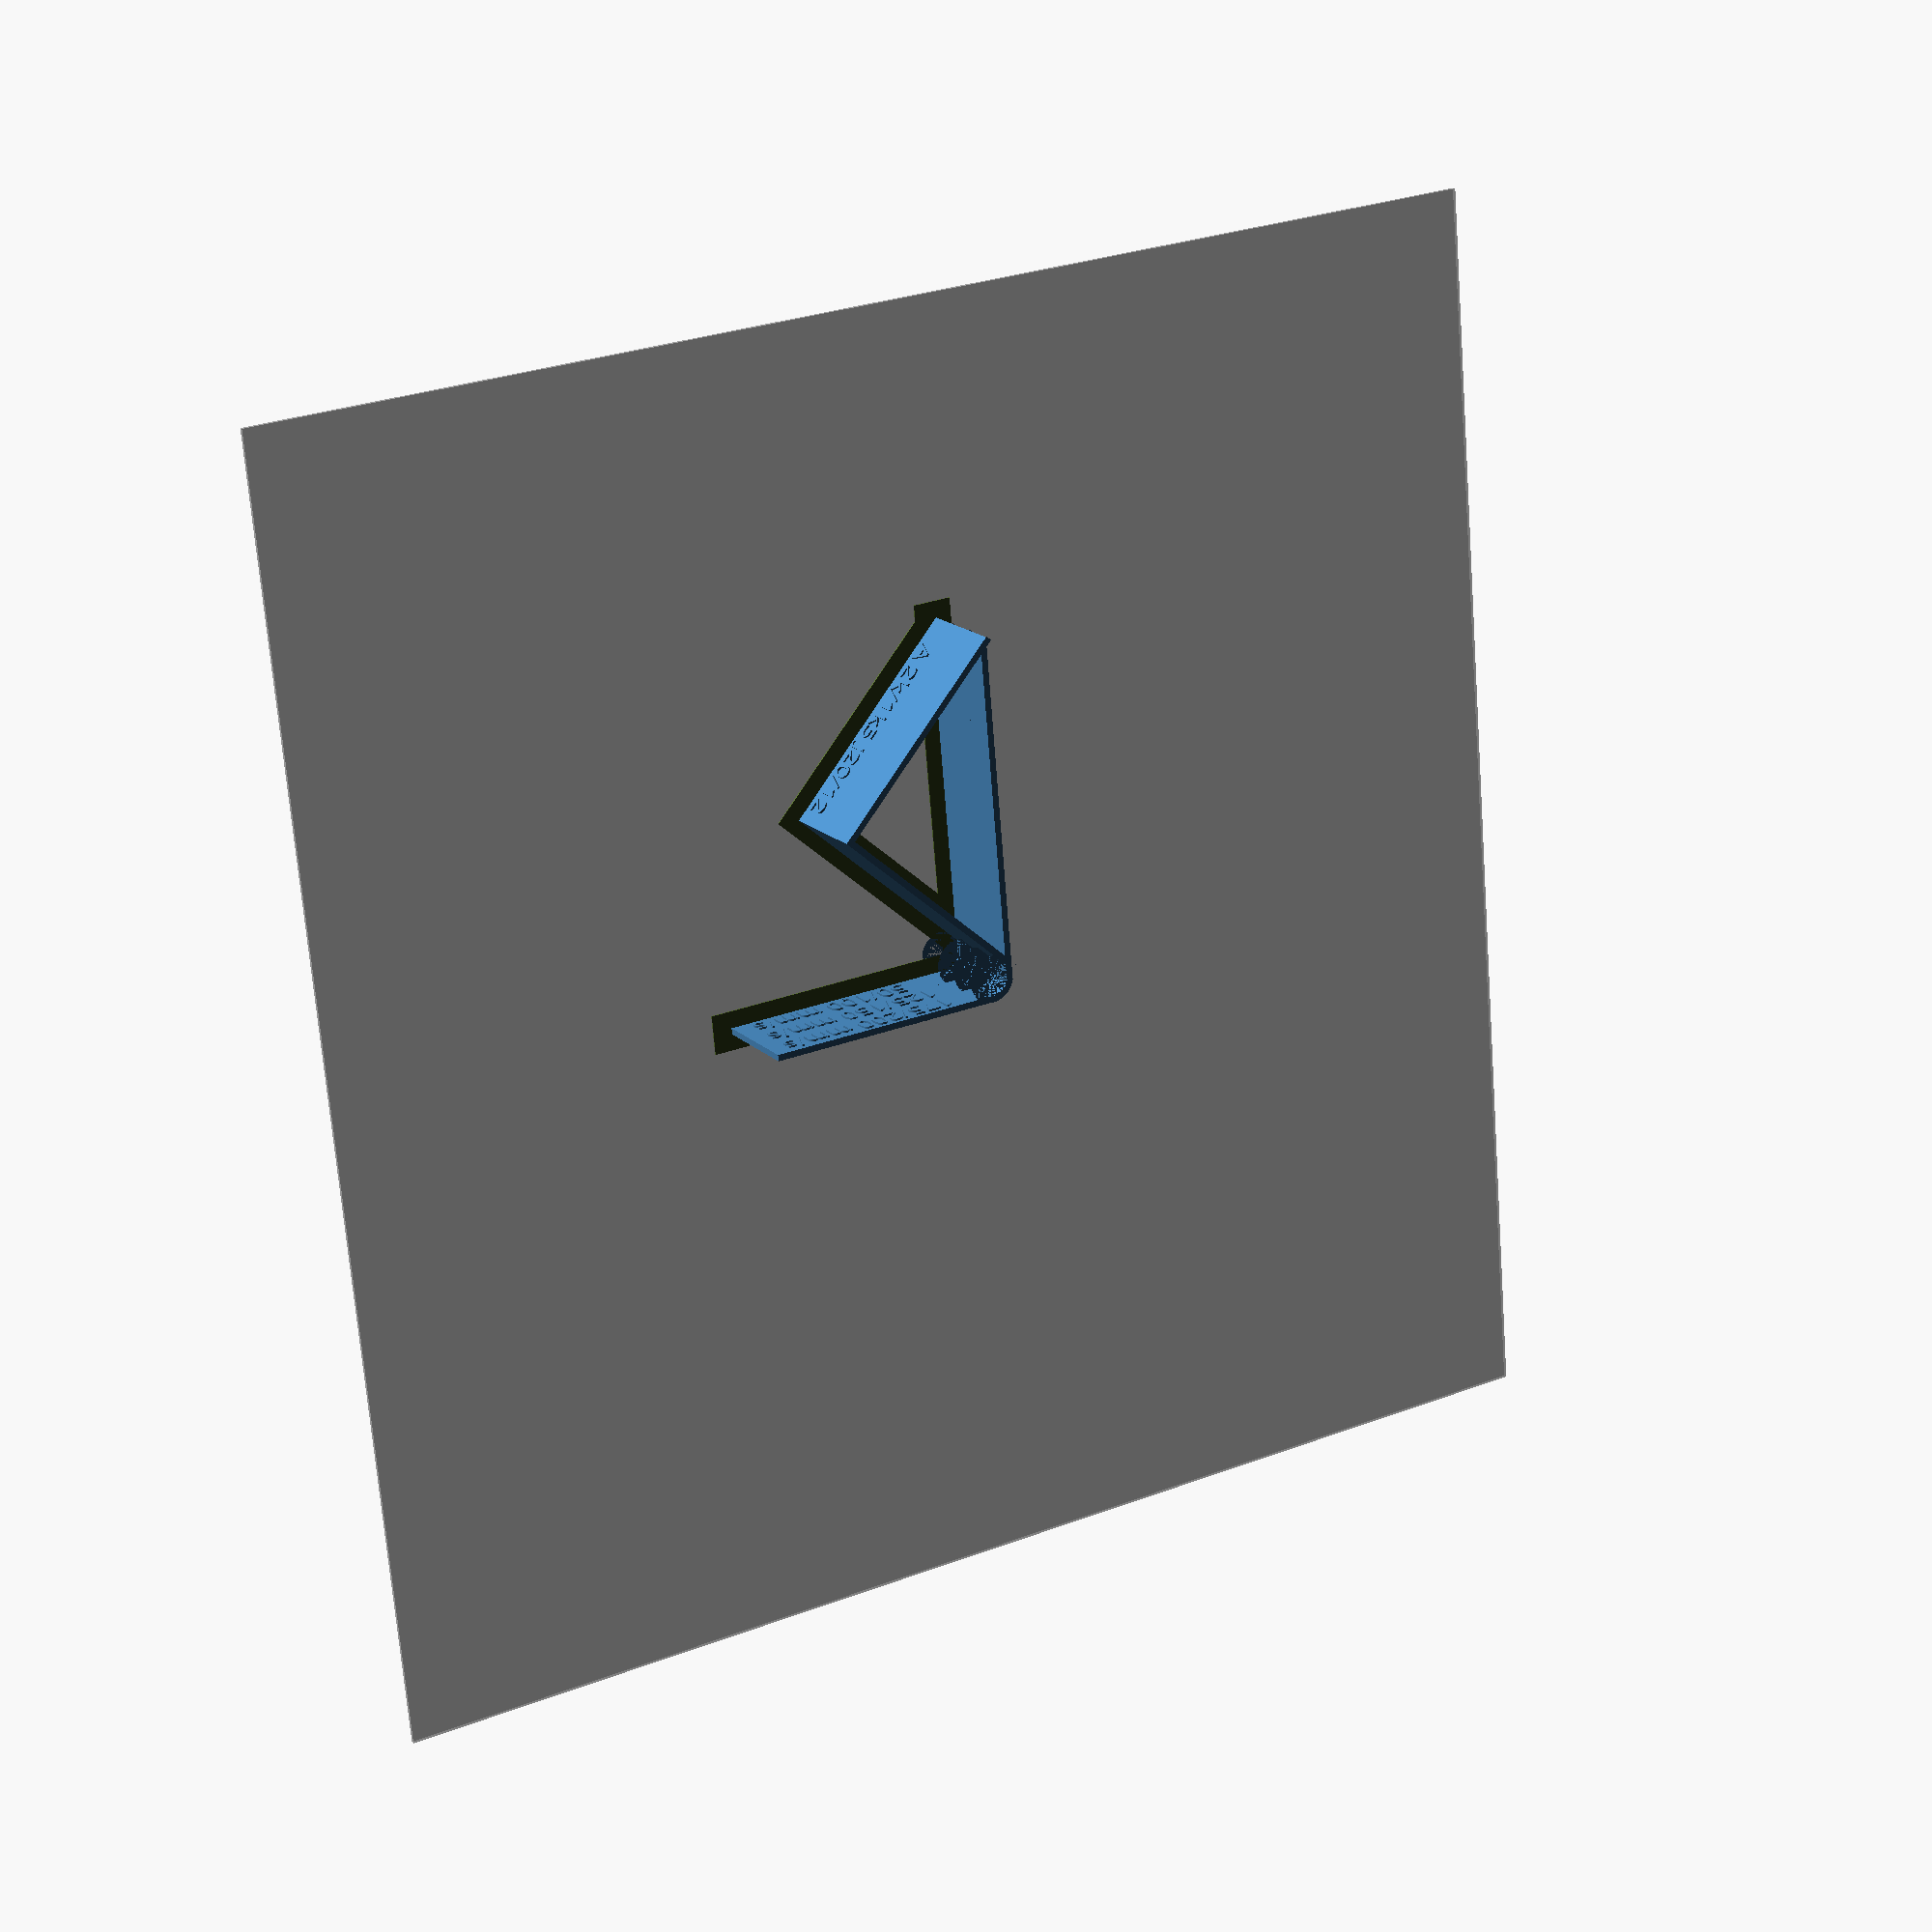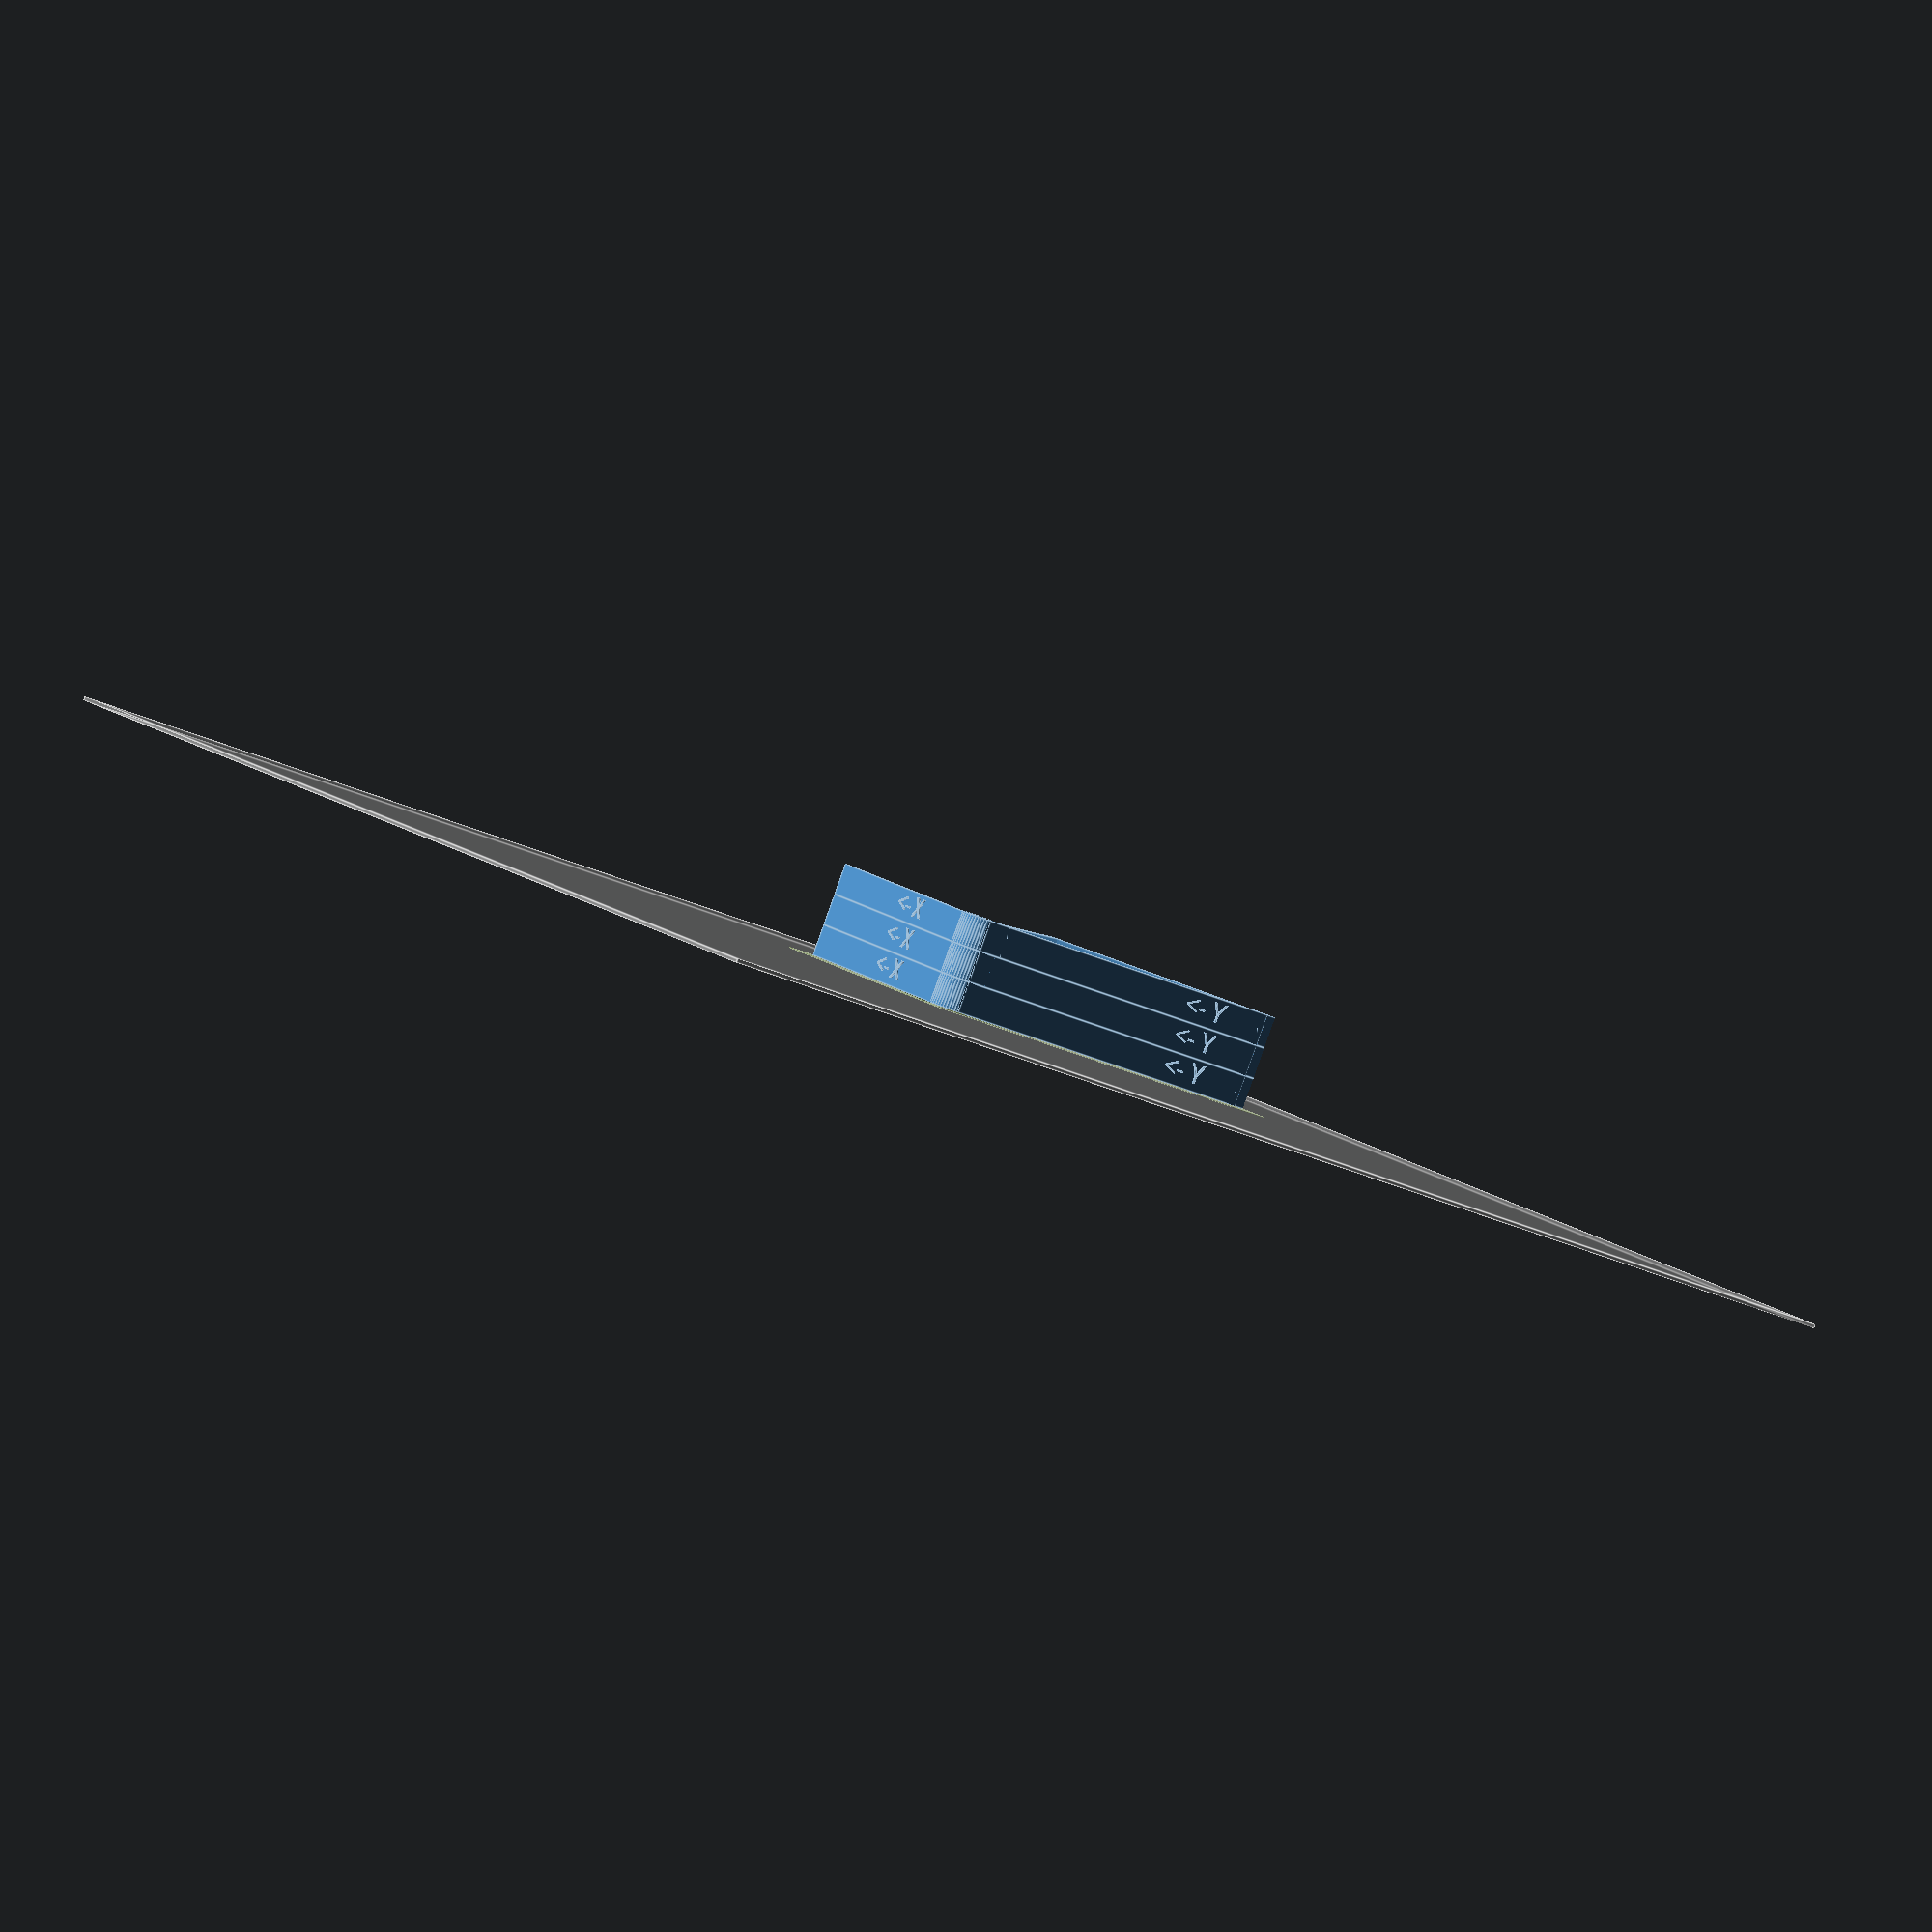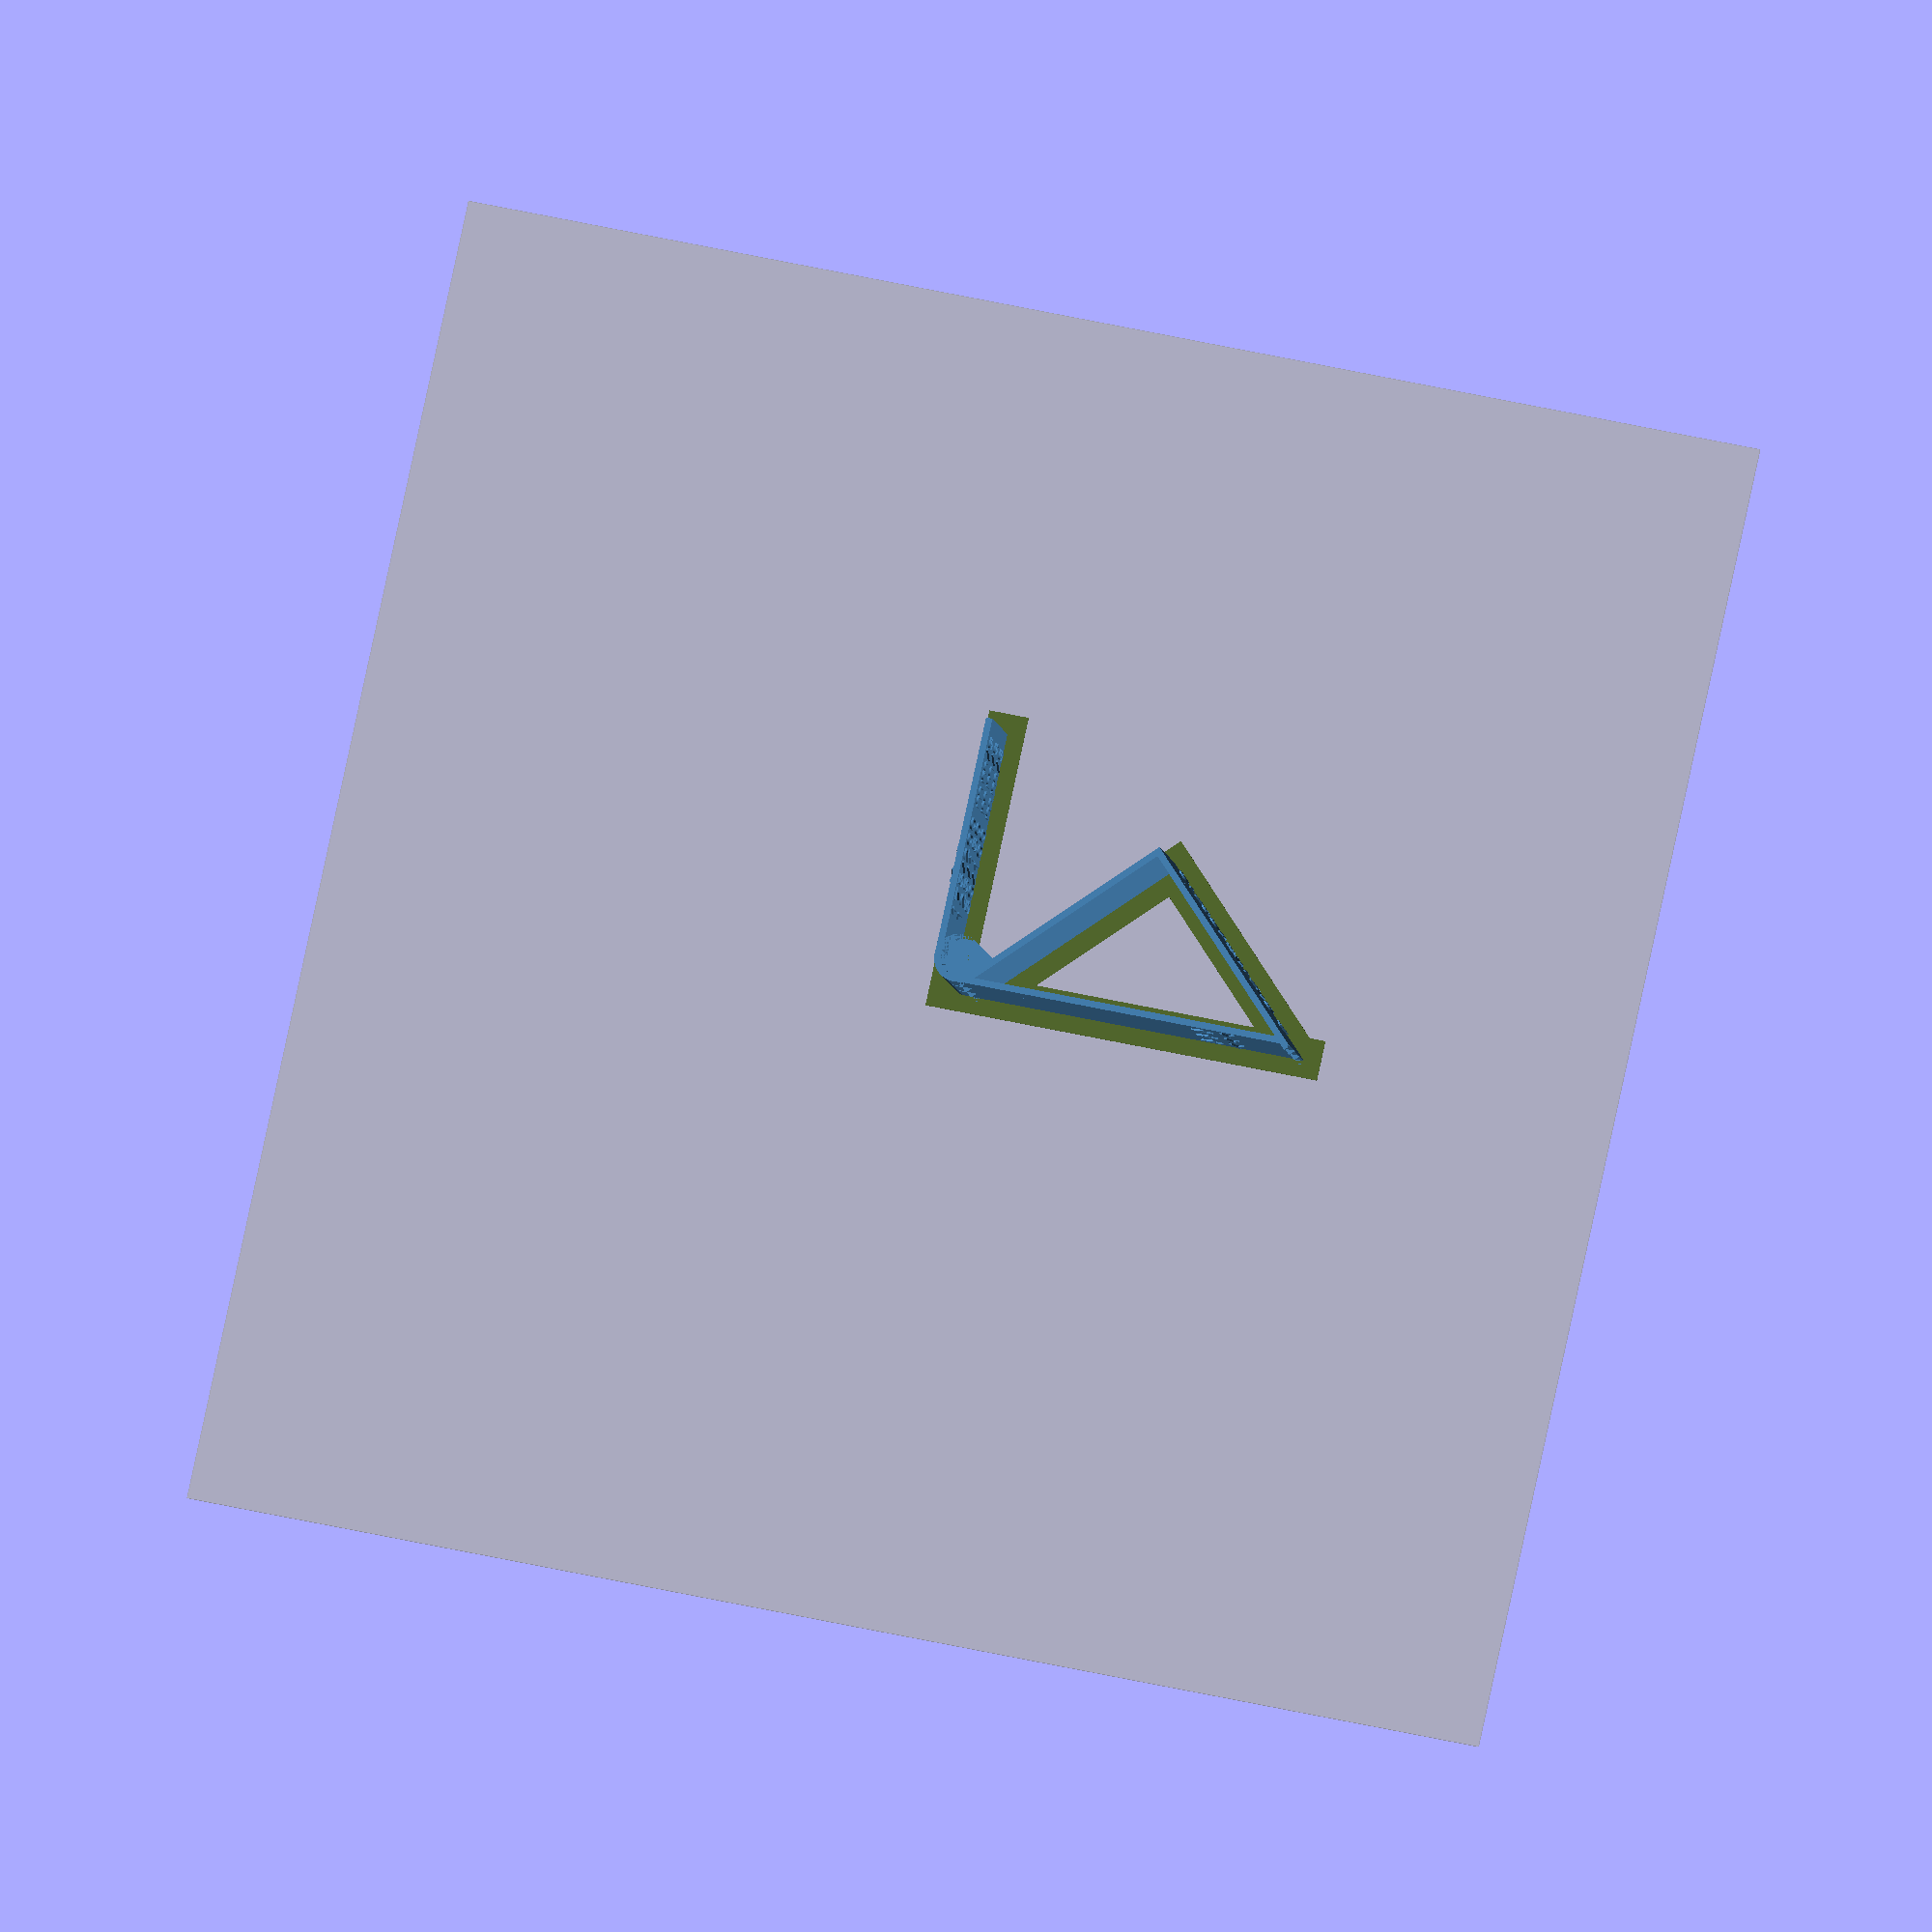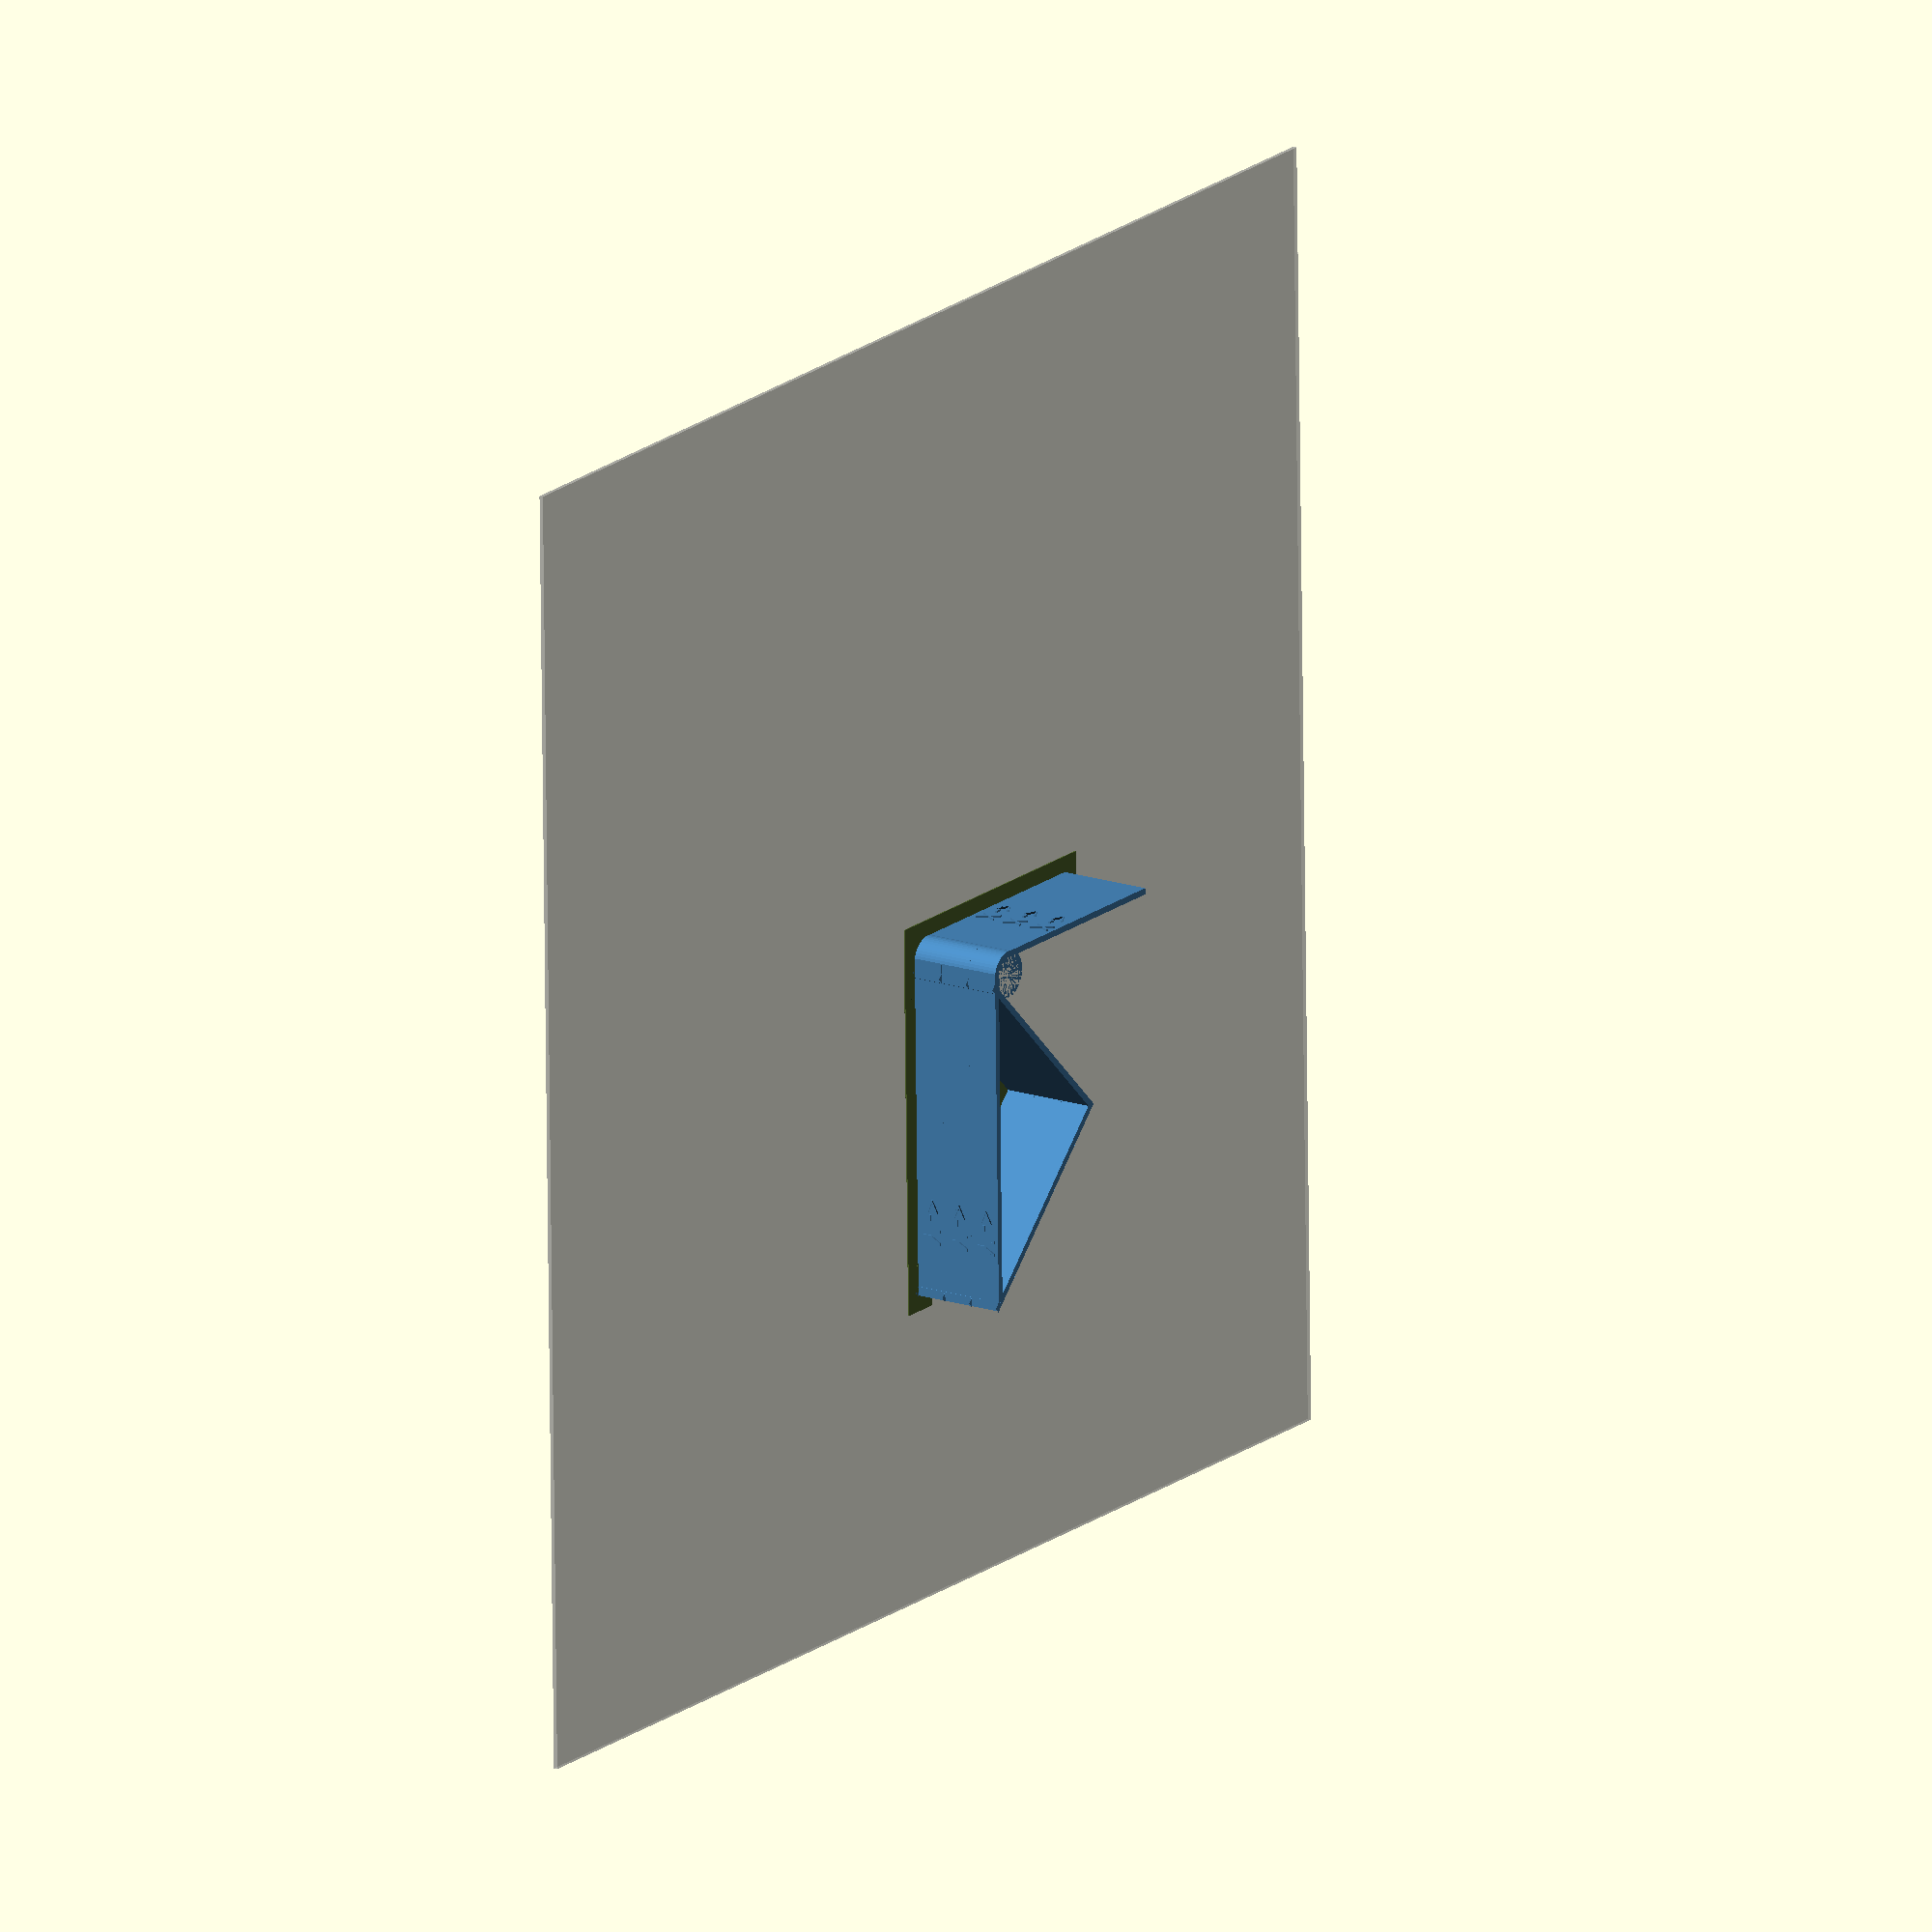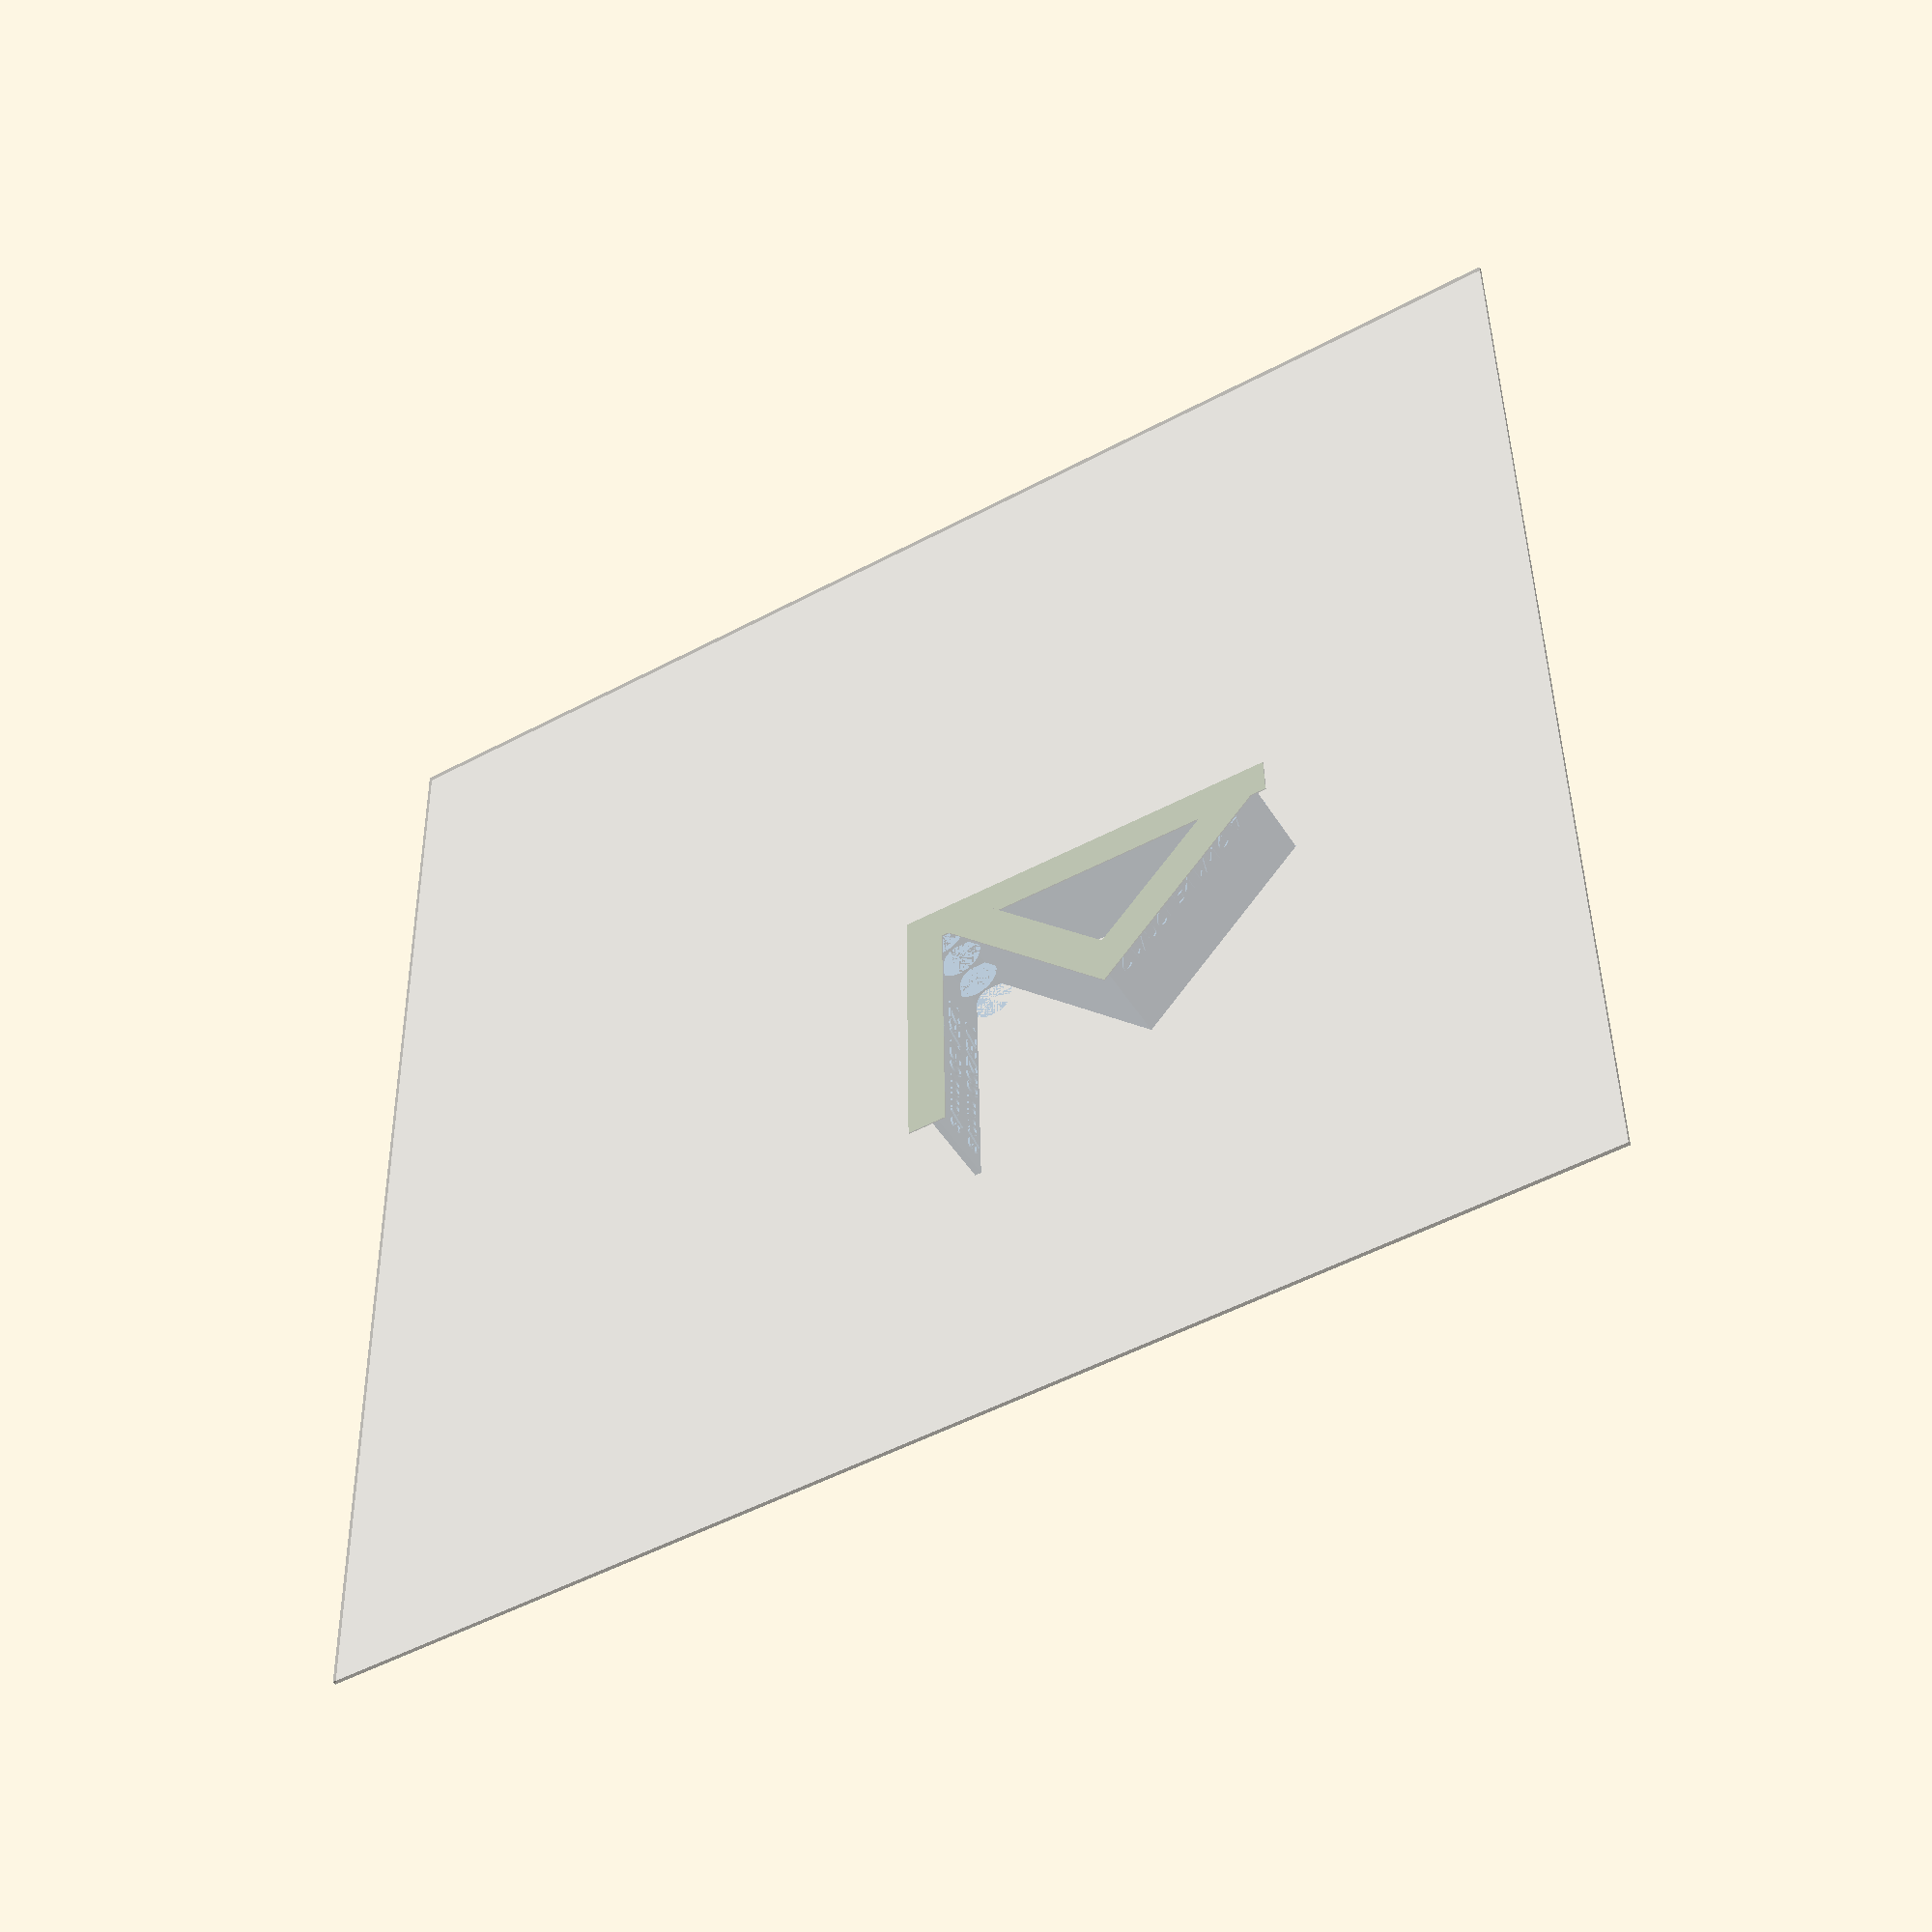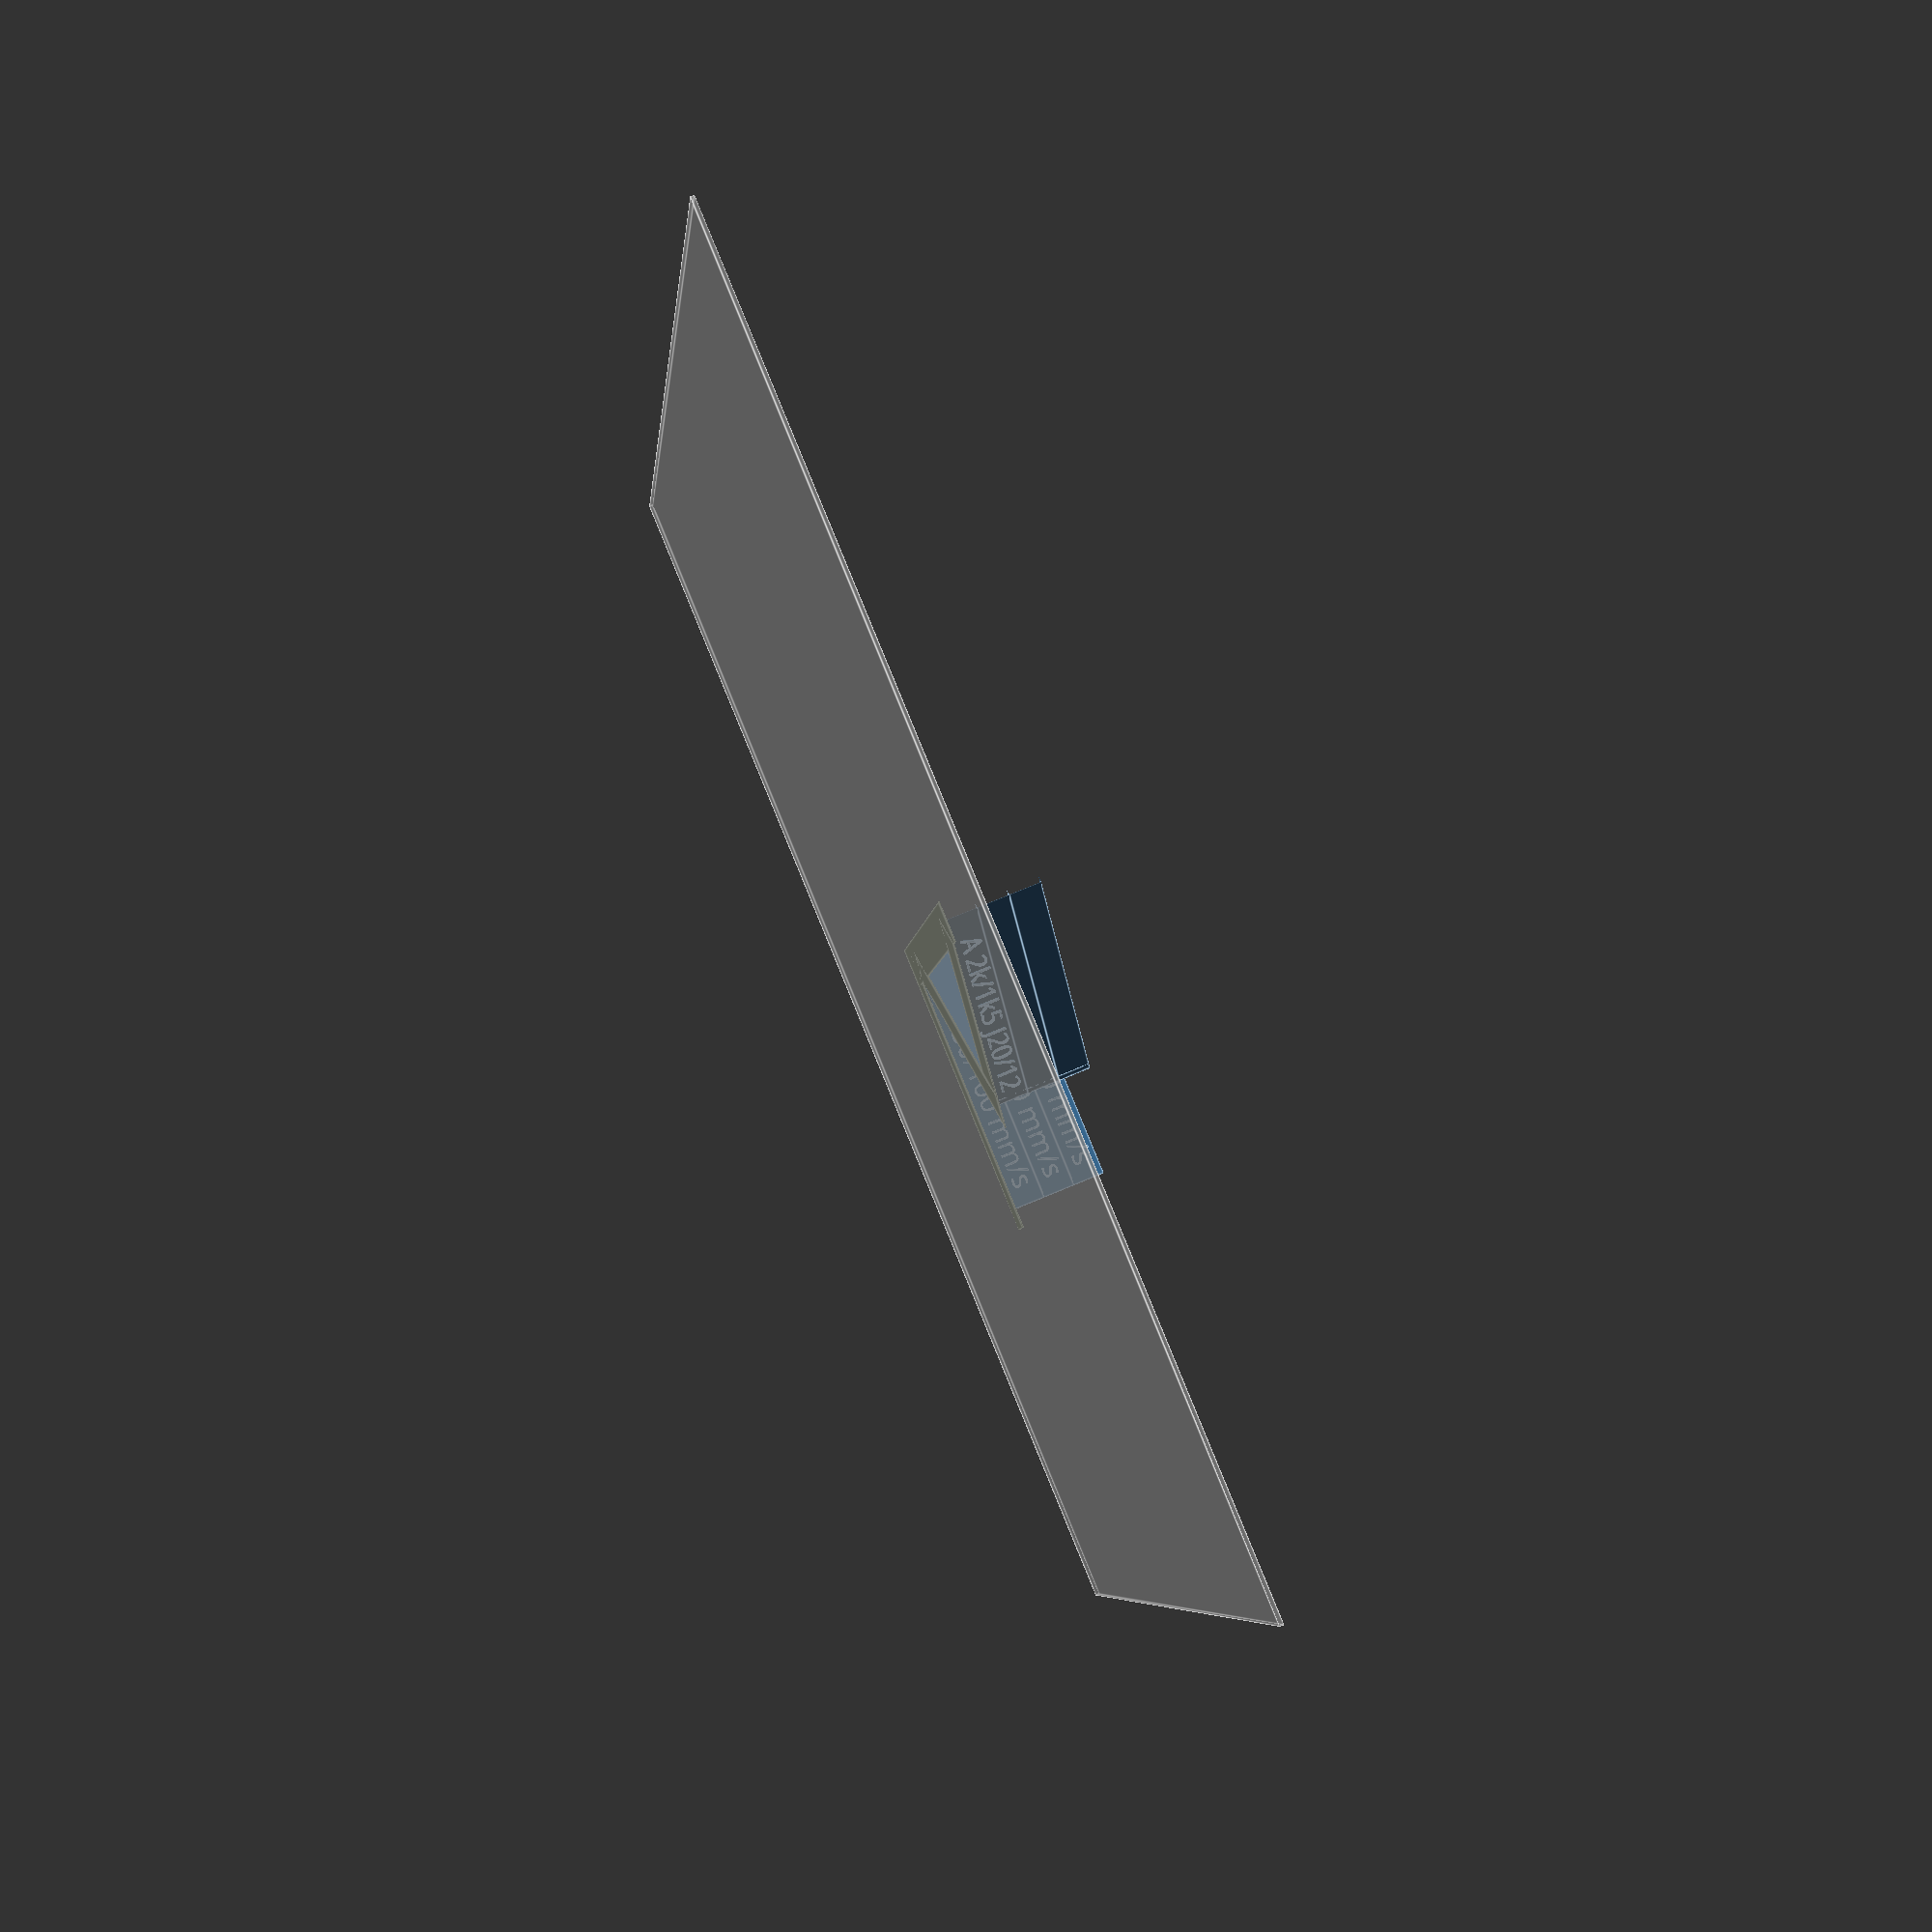
<openscad>
//	+---------------------------------------------------------------+
//	| CoreXY test piece for speed, jerk, acceleration as well as    |
//	| ringing, vibration, vertical banding and other 		        |
//	| artefacts.													|
//	|                                                               |
//	| Edit "Globals" to fit your nozzle, edit parameters of         |
//	| "test_layer" function calls to emboss, what you are going     |
//	| to print, edit your GCode after slicing accordingly.          |
//	|                                                               |
//	| This work is currently licensed under The "3-Clause BSD       |
//  | License" => https://opensource.org/licenses/BSD-3-Clause      |
//	|                                                               |
//	|   December 4th, 2018                   Burning Becks          |
//	|           https://burningbecks.wordpress.com/                 |
//	+---------------------------------------------------------------+

// Version 1.0
// OpenSCAD version 2015.03; Manual:
// https://en.wikibooks.org/wiki/OpenSCAD_User_Manual/The_OpenSCAD_Language

// Marlin GCode documentation: http://marlinfw.org/meta/gcode/
// Examples:
// M220 S100; Feedrate 100 => 100%
// M221 S95; Flow: 95 => 95%
// M201 X2000 Y1500; Acceleration for X/Y in mm/s^2
// M205 X20 Y12; So called "Jerk" for X/Y (jumps in acceleration)

//******************************************************************************
//*                    Functions and Modules                                   *
//******************************************************************************

module cyl_at_rot (h, r, t_x, t_y, t_z, r_x, r_y, r_z )
{
    translate   ([t_x, t_y, t_z]){
    rotate      ([r_x, r_y, r_z]){
    cylinder(h,r,r,center=false); }}
};

module cube_at_rot (x,y,z,t_x,t_y,t_z,r_x,r_y,r_z)
{
	translate ([t_x,t_y,t_z]){
    rotate      ([r_x, r_y, r_z]){
	cube ([x,y,z],center=false); }}
};

module txt_at_rot (TEXT, FONT, SIZE, h, t_x, t_y, t_z, r_x, r_y, r_z)
{
    translate   ([t_x, t_y, t_z]){
    rotate      ([r_x, r_y, r_z]){
    linear_extrude (height = h){
    text        (TEXT, font=FONT,size=SIZE); }}}
};

//******************************************************************************
//*                           Globals                                          *
//******************************************************************************

resolution=50;
$fn=resolution;
Font = "Impact";
line_width = 0.81;
base_thickness = 0.3;

module base()
{
    // X
    cube_at_rot (75,10,base_thickness, -10,0,0, 0,0,0);
    // Y
    cube_at_rot (10,100,base_thickness, -10,-90,0, 0,0,0);
    // 45°
    cube_at_rot (10,50,base_thickness, 35,-51,0, 0,0,135);
    // 135°
    cube_at_rot (10,60,base_thickness, 35,-51,0, 0,0,45);
}

module test_layer (h, t_z, text1, text2)
{
    // Rounded corner:
    difference(){
        cyl_at_rot (h, 6, 0,0,t_z+base_thickness, 0,0,0);
        cyl_at_rot (h, 6-(2*line_width), 0,0,t_z+base_thickness, 0,0,0);
        cube_at_rot (10,10,h, 0,-10,t_z+base_thickness, 0,0,0);
        cube_at_rot (10,10,h, 0,0,t_z+base_thickness, 0,0,-10);
        cube_at_rot (12,10,h, -10,-10,t_z+base_thickness, 0,0,10);
        // X-Axis transition
        cube_at_rot ((2*line_width),10,h, -5.8-(2*line_width),-5,t_z+base_thickness, 0,0,0);
    }
    // X-Axis
    difference(){
        cube_at_rot (60,(2*line_width),h, 0,4.3,t_z+base_thickness, 0,0,0);
        cyl_at_rot (h, 6-(2*line_width), 0,0,t_z+base_thickness, 0,0,0);
    }
    txt_at_rot ("<- X", Font, 5, 1, 30,3.8+(2*line_width),t_z+2+base_thickness, 90,0,180);  
    txt_at_rot (text1, Font, 5, 1, 10,3.2+(2*line_width),t_z+2+base_thickness, 90,0,0);  
    // Y-Axis
    cube_at_rot ((2*line_width),85,h, -5.8,-75-8.7,t_z+base_thickness, 0,0,0);
    txt_at_rot ("<- Y", Font, 5, 1, -5.2,-60,t_z+2+base_thickness, 90,0,270);  
    // 45°
    difference(){
        cube_at_rot (60,(2*line_width),h, -6,-86,t_z+base_thickness, 0,0,45);
        cube_at_rot (10,10,h, -14.2-(2*line_width),-92,t_z+base_thickness, 0,0,0);
    }
    txt_at_rot (text2, Font, 5, 1, -1,-78.6-(2*line_width),t_z+2+base_thickness, 90,0,45);  
    // 135°
    difference(){
        cube_at_rot (60,(2*line_width),h, 36.5,-43.5,t_z+base_thickness, 0,0,135);
        cube_at_rot (10,10,h, -14.2-(2*line_width),-5,t_z+base_thickness, 0,0,0);
    }
};
// Display / STL-generation
mode = "all"; // one / two / both / all

//******************************************************************************
//*                           Begin Code                                       *
//******************************************************************************

//330x330 build platform for debug:
translate([-(330/2),-(330/2),-1.01]) %cube([330,330,1]);

// Top
if ((mode == "one") || (mode == "both")|| (mode == "all")){   
color ("SteelBlue"){  
  difference(){
    union(){
        test_layer (8, 0,  "  50/100 mm/s", "A 2k/1k5 J20/12");
        test_layer (8, 8,  "125/150 mm/s", "");
        test_layer (8, 16, "175/200 mm/s", "");
    } // union

    } // difference
} // color
} // Top

// Bottom
if ((mode == "two") || (mode == "both")|| (mode == "all")){
color ("DarkOliveGreen"){
difference(){
    union(){
        base();
    }
}}} // Bottom

// The rest
if (mode == "all"){
color ("Crimson"){
difference(){

} // difference
}} // The rest

</openscad>
<views>
elev=162.7 azim=354.9 roll=210.2 proj=p view=solid
elev=88.5 azim=238.8 roll=340.4 proj=o view=edges
elev=189.3 azim=102.3 roll=171.1 proj=o view=solid
elev=342.9 azim=358.9 roll=304.3 proj=o view=solid
elev=48.1 azim=91.0 roll=210.5 proj=p view=wireframe
elev=108.7 azim=346.5 roll=293.0 proj=p view=edges
</views>
